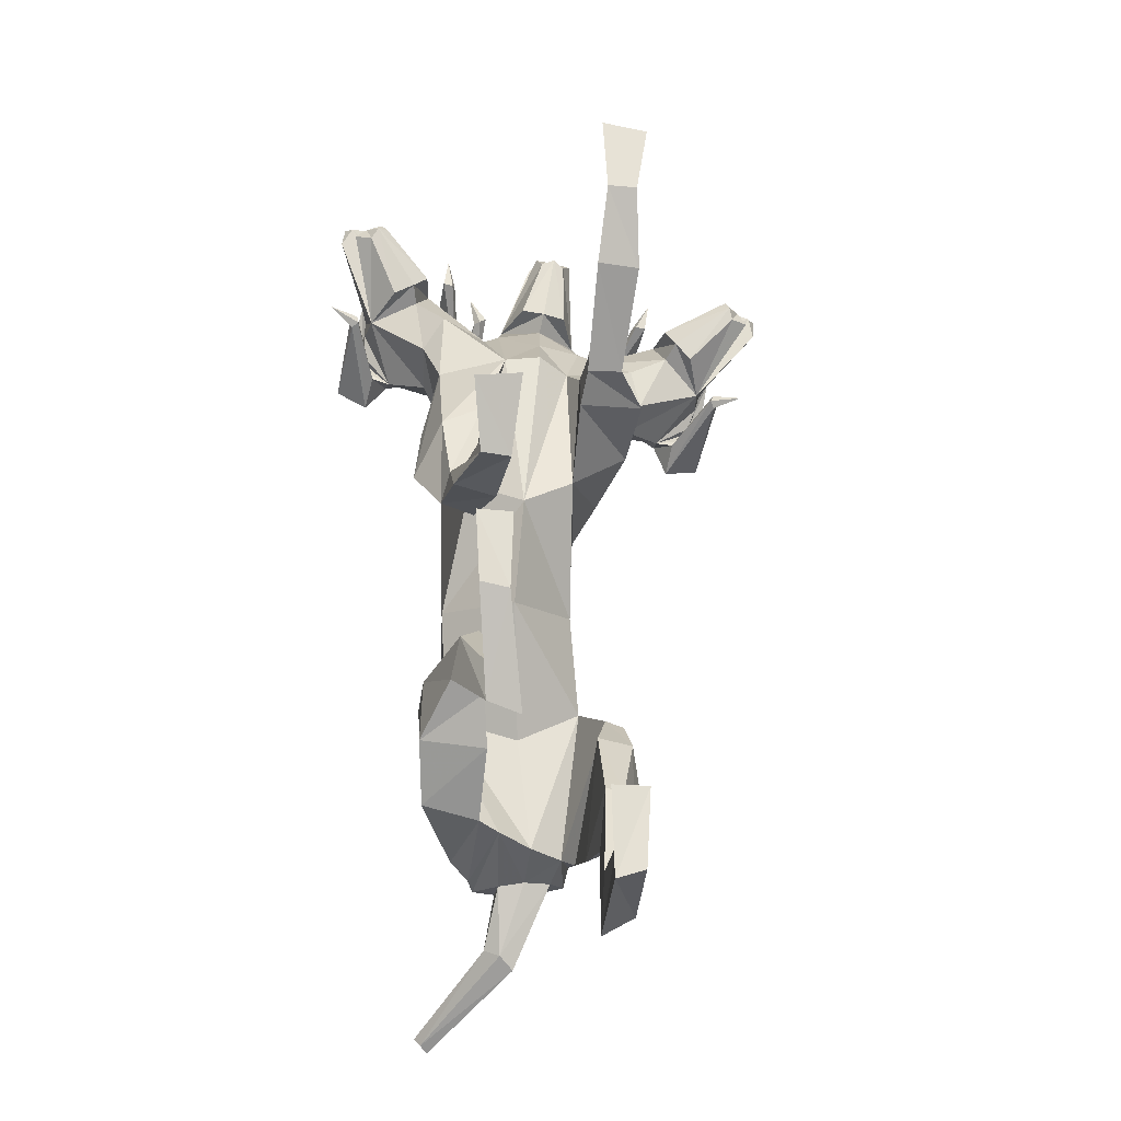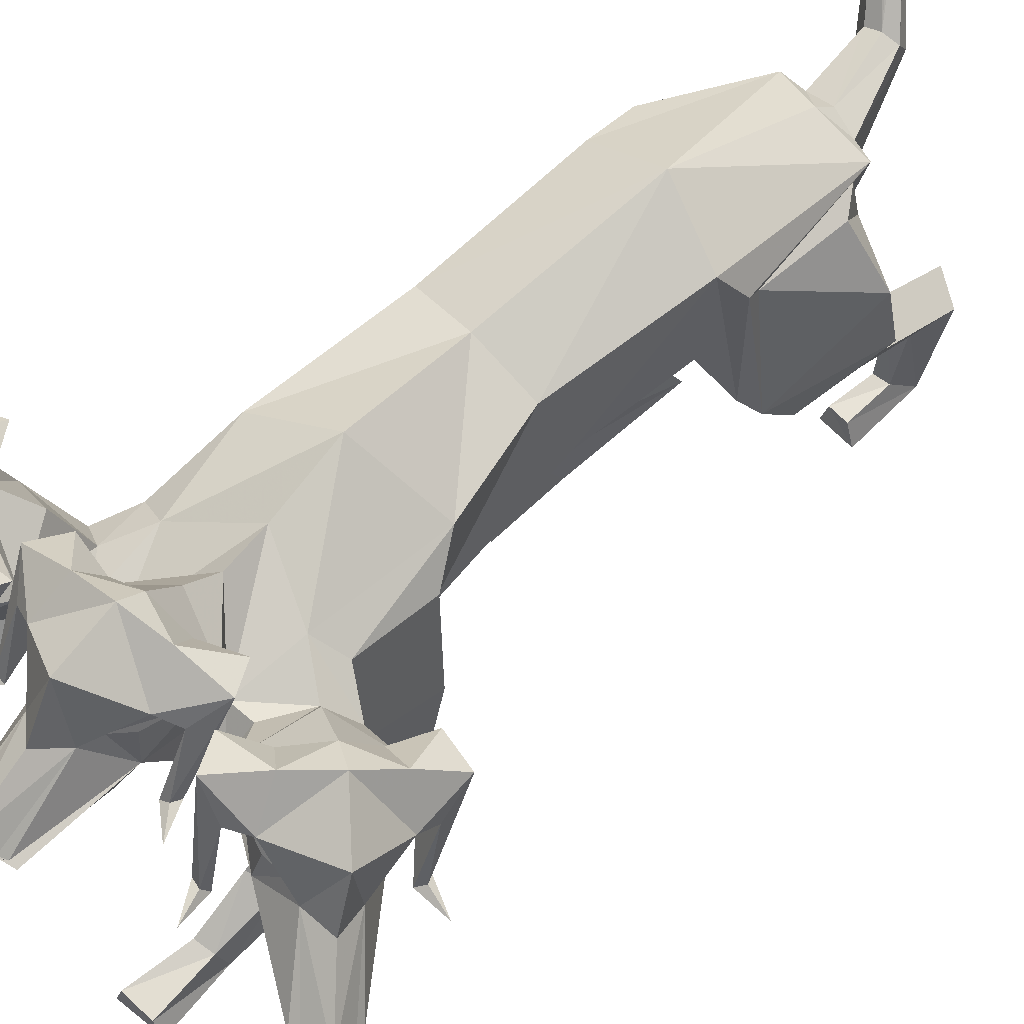
<metadata>
{"format":"obj","ext":"obj","renderer":"f3d","projection":"perspective","resolution":1024,"background":"white","views":[{"elev":-24.6,"azim":-9.2,"up":"+Z"},{"elev":60.9,"azim":47.2,"up":"+Y"}]}
</metadata>
<code>
o Cerberus_Cube.004
v -1.618 -0.3463 -2.854
v 1.638 -1.663 -3.359
v -1.456 1.039 -4.29
v 1.61 0.8053 -3.408
v -0.8073 0.1939 -6.182
v 1.329 0.9849 -5.576
v -0.8115 -1.492 -5.474
v 1.293 -0.06696 -5.84
v -1.916 -1.373 -5.182
v 2.334 -0.3764 -5.426
v -1.17 0.187 -5.817
v 1.625 0.7866 -5.196
v -1.37 0.8294 -4.422
v 1.557 0.6857 -3.637
v -1.949 -0.53 -2.916
v 1.987 -1.739 -3.499
v -1.452 -3.313 -2.43
v 1.63 -3.566 -5.459
v -1.61 -3.259 -3.296
v 1.91 -3.064 -6.147
v -0.9561 -3.197 -3.515
v 1.294 -2.857 -6.399
v -1.101 -3.319 -2.296
v 1.264 -3.624 -5.4
v -1.001 -5.455 -2.184
v 1.018 -5.979 -7.217
v -0.8797 -6.113 -2.606
v 0.9047 -6.41 -7.956
v -1.439 -6.077 -2.491
v 1.446 -6.483 -7.793
v -1.288 -5.508 -2.254
v 1.306 -6.026 -7.294
v -1.337 -5.713 -1.09
v 1.338 -6.041 -6.351
v -1.53 -6.165 -1.109
v 1.53 -6.493 -6.314
v -0.8395 -6.164 -1.116
v 0.8395 -6.493 -6.321
v -0.9388 -5.732 -1.108
v 0.9388 -6.062 -6.366
v -0.5178 -5.198 -4.652
v 1.063 -4.145 -8.351
v -0.6954 -4.972 -3.561
v 1.068 -4.556 -7.271
v -1.172 -5.15 -4.405
v 1.67 -4.29 -8.024
v -1.024 -5.022 -3.728
v 1.418 -4.535 -7.395
v -1.279 -1.384 -2.44
v 1.323 -2.556 -4.044
v -1.954 -1.451 -2.678
v 2.028 -2.446 -4.134
v -2.081 -2.281 -4.187
v 2.426 -1.664 -5.62
v -0.8218 -2.651 -4.414
v 1.242 -1.585 -6.226
v 0.8922 -1.541 4.419
v 0.2645 -1.94 4.593
v 0.04448 1.071 3.358
v -0.05355 1.6 2.009
v -0.1187 -2.407 0.9878
v -1.462 0.8976 2.495
v 1.359 0.505 1.486
v -1.153 -1.839 1.534
v 0.8909 -2.293 1.506
v -1.386 -0.29 -3.003
v 1.331 -0.3221 -2.765
v -1.302 1.397 -3.276
v 1.338 1.365 -3.042
v 0.02435 -0.7373 -3.523
v 0.04639 2.062 -3.386
v -2.159 -1.639 2.664
v 2.068 -1.89 2.35
v -1.867 0.03192 2.368
v 1.776 0.02658 2.128
v -1.596 0.312 4.05
v 1.824 0.3037 3.61
v -1.824 -1.722 4.106
v 2.084 -1.455 3.672
v -1.702 -3.163 1.126
v 1.525 -4.032 3.673
v -1.827 -2.737 0.6274
v 1.553 -4.278 3.054
v -1.156 -2.62 0.4744
v 0.8613 -4.319 2.97
v -1.208 -3.248 1.243
v 1.057 -3.94 3.868
v -1.048 -6.029 0.5935
v 1.061 -5.873 6.175
v -0.9094 -6.28 -0.05952
v 0.8997 -6.469 5.921
v -1.481 -6.307 -0.02447
v 1.473 -6.474 5.925
v -1.397 -6.052 0.4766
v 1.403 -5.971 6.09
v -1.525 -6.654 1.38
v 1.525 -6.082 7.313
v -1.699 -6.952 1.195
v 1.699 -6.432 7.292
v -0.8114 -7.006 1.296
v 0.8114 -6.432 7.406
v -0.9122 -6.637 1.442
v 0.9122 -6.037 7.359
v -0.9791 -4.713 -0.1182
v 0.8107 -5.815 4.558
v -1.06 -4.974 0.6763
v 1.004 -5.243 5.141
v -1.794 -4.753 0.05729
v 1.64 -5.726 4.565
v -1.568 -4.906 0.4872
v 1.479 -5.407 4.927
v -1.026 -2.697 2.87
v 1.064 -2.165 3.989
v -1.855 -2.865 2.38
v 1.827 -2.765 3.869
v -2.327 -2.108 1.468
v 2.131 -3.343 2.774
v -1.084 -1.976 0.8181
v 0.807 -3.752 2.525
v -0.4149 -1.385 -5.647
v 0.9203 -0.6475 -5.93
v -0.6382 0.8572 -6.211
v 1.205 0.8572 -6.044
v 0.258 -1.055 -5.846
v 0.2642 1.25 -5.915
v 0.2968 0.9486 -6.274
v 0.2909 0.02301 -6.209
v -0.2064 0.798 -6.268
v 0.7907 0.798 -6.178
v -0.225 0.07408 -6.299
v 0.8145 0.07408 -6.205
v -0.4156 0.6785 -7.441
v 0.1696 0.6785 -7.814
v -0.3174 1.035 -7.456
v 0.2297 1.035 -7.578
v -0.112 0.5324 -7.566
v -0.04103 1.134 -7.505
v -1.36 2.662 -8.897
v -1.459 2.361 -8.996
v -1.486 2.596 -8.797
v -1.259 2.596 -9.023
v -1.583 2.472 -8.851
v -1.313 2.472 -9.12
v -1.54 -0.647 -0.8372
v 1.096 -0.6799 -0.8017
v -1.38 0.9182 -0.3379
v 0.9588 0.889 -0.3064
v -0.2336 -2.006 -1.082
v -0.2073 1.284 -0.2401
v 1.352 1.37 5.192
v 1.417 0.9552 6.527
v 1.081 1.719 7.129
v 1.522 2.136 6.318
v 1.373 1.047 8.468
v 1.262 1.133 8.547
v 0.6753 2.799 7.019
v 0.9582 1.082 8.78
v 1.309 1.862 6.368
v 1.156 1.688 6.766
v 1.359 1.585 6.435
v 1.499 1.7 6.013
v 1.273 0.432 8.366
v 0.9076 0.4832 8.481
v 1.096 0.1445 8.153
v 1.108 0.1335 6.808
v 1.255 2.664 5.684
v 0.4892 2.922 5.879
v 1.06 2.045 5.301
v 0.4156 2.499 5.437
v 1.712 2.077 4.984
v 2.096 2.321 5.521
v 1.845 1.925 6.095
v 1.583 1.561 5.432
v 1.937 0.6662 6.473
v 1.848 0.7603 6.633
v 2.004 0.8609 6.59
v 2.048 0.7979 6.426
v 2.342 0.8027 6.983
v 0.2118 1.145 4.216
v 1.216 0.3093 5.085
v 1.35 -0.2927 5.673
v 0.4165 -0.8571 5.503
v 2.464 -0.6324 5.153
v 1.609 -0.1668 5.523
v 2.645 -0.689 4.313
v 1.701 0.4078 5.065
v 2.449 -0.06961 3.975
v 0.3205 1.78 4.868
v 2.042 0.3231 4.314
v -1.064 0.6789 4.191
v 1.345 0.6731 3.881
v -1.496 0.3335 4.893
v -1.992 -0.05654 4.701
v -0.9333 0.4155 5.496
v -2.118 -1.034 5.091
v -0.7029 -0.16 5.901
v -1.701 -1.146 5.811
v -0.4106 -0.2875 5.96
v -0.4676 0.3143 5.36
v 0.5829 0.2734 6.5
v -0.928 0.8123 7.518
v -0.8265 0.8063 6.896
v -0.7321 0.869 7.037
v -0.5713 0.7674 7.028
v -0.7068 0.674 6.906
v -0.6977 1.568 5.806
v -0.733 1.932 6.517
v -1.152 2.331 6.052
v -0.9604 2.085 5.421
v -0.2412 2.049 5.514
v -0.3 2.668 5.938
v 0.6396 0.02803 6.851
v 0.1824 0.1362 6.959
v 0.8778 0.06969 8.307
v 0.6223 0.1459 8.231
v 0.5243 0.4342 8.489
v 0.6169 0.6242 6.701
v -0.4324 1.706 6.329
v -0.1658 1.59 6.684
v 0.1328 1.691 6.934
v -0.1382 1.866 6.605
v 0.9761 1.37 8.884
v 0.7668 1.87 7.596
v 0.5963 1.135 8.656
v 0.4653 1.05 8.616
v -0.3542 2.141 6.625
v 0.3194 1.721 7.253
v -0.1949 0.9599 6.791
v -0.5565 1.375 5.504
v -0.4857 -2.024 4.416
v 2.177 1.085 5.68
v 3.17 0.3553 6.373
v 4.038 0.8963 6.333
v 3.3 1.588 6.307
v 4.824 -0.01619 7.271
v 4.967 0.02121 7.206
v 4.616 0.8538 6.269
v 5.45 0.09884 7.099
v 3.346 1.272 6.162
v 3.691 0.9744 6.229
v 3.291 1.005 6.257
v 2.912 1.249 6.171
v 3.526 -0.1718 5.759
v 4.63 -0.6491 7.098
v 4.426 -0.9016 6.866
v 4.621 -1.057 6.745
v 3.263 -0.5618 6.281
v 3.453 -0.7685 5.889
v 3.051 2.191 5.735
v 2.612 1.663 5.425
v 2.074 1.912 5.844
v 2.44 2.087 6.419
v 2.905 1.514 6.499
v 2.342 1.283 5.979
v 2.777 0.2494 6.845
v 2.98 0.279 6.837
v 2.909 0.4178 6.946
v 2.732 0.4091 6.912
v 3.076 0.3347 7.434
v 3.284 -0.4423 5.659
v 2.468 1.357 4.595
v 4.939 -0.4826 4.817
v 4.37 -0.3093 4.612
v 4.468 -0.2659 4.757
v 4.358 -0.3256 4.901
v 4.283 -0.4113 4.73
v 3.641 0.7132 4.155
v 4.373 0.8697 4.436
v 4.29 1.275 3.821
v 3.597 1.244 3.706
v 3.151 1.921 4.892
v 3.354 1.338 4.384
v 3.629 2.223 5.138
v 3.936 1.802 4.491
v 3.764 -0.7883 5.521
v 4.682 -1.017 6.477
v 4.892 -0.7053 6.819
v 5.036 -0.8322 6.483
v 4.012 0.7668 4.627
v 4.159 0.6237 5.037
v 4.273 0.7188 5.411
v 4.17 0.9105 5.005
v 5.277 -0.1497 7.053
v 4.47 1.858 5.851
v 5.346 -0.1452 6.673
v 5.341 -0.2431 6.545
v 4.369 1.119 4.806
v 4.472 0.7059 5.724
v 4.063 -0.007312 5.056
v 3.262 0.6503 4.14
v -2.706 0.6679 5.116
v -3.177 0.01401 6.24
v -3.348 0.729 7.003
v -3.54 1.143 6.1
v -3.916 -0.2158 8.059
v -3.879 -0.118 8.182
v -3.299 1.881 7.122
v -3.693 -0.1233 8.52
v -3.29 0.9325 6.225
v -3.26 0.741 6.643
v -3.271 0.6456 6.252
v -3.261 0.7882 5.816
v -3.649 -0.8067 7.904
v -3.405 -0.6809 8.176
v -3.317 -0.9939 7.786
v -2.75 -0.7691 6.587
v -3.227 1.824 5.663
v -2.727 2.242 6.178
v -2.711 1.355 5.376
v -2.354 1.937 5.793
v -3.158 1.263 4.811
v -3.779 1.299 5.141
v -3.664 0.8934 5.751
v -3.06 0.7329 5.251
v -3.492 -0.3884 6.002
v -3.508 -0.3025 6.188
v -3.658 -0.242 6.086
v -3.611 -0.2858 5.917
v -4.086 -0.4561 6.294
v -1.804 1.369 5.294
v -2.249 -0.426 6.564
v -1.482 0.3481 8.179
v -1.322 0.4211 7.575
v -1.479 0.4308 7.664
v -1.582 0.2925 7.583
v -1.387 0.2617 7.527
v -1.244 1.294 6.566
v -1.611 1.527 7.237
v -1.193 2.098 7.013
v -1.03 1.921 6.352
v -1.675 1.675 6.126
v -1.989 2.206 6.559
v -2.338 -0.7515 6.836
v -2.032 -0.5462 7.147
v -3.174 -1.034 8.02
v -2.95 -0.8798 8.073
v -3.068 -0.6264 8.357
v -2.445 -0.1542 6.736
v -1.724 1.263 6.93
v -2.057 1.02 7.131
v -2.445 0.9925 7.232
v -2.137 1.288 7.059
v -3.841 0.1262 8.618
v -3.31 0.8771 7.565
v -3.349 0.04569 8.566
v -3.193 0.007412 8.583
v -2.047 1.604 7.181
v -2.742 0.9162 7.442
v -1.909 0.3703 7.204
v -1.184 1.095 6.23
f 11 5 7
f 11 7 9
f 8 6 12
f 8 12 10
f 13 3 5
f 13 5 11
f 6 4 14
f 6 14 12
f 15 1 3
f 15 3 13
f 4 2 16
f 4 16 14
f 9 15 13
f 9 13 11
f 14 16 10
f 14 10 12
f 39 25 31
f 39 31 33
f 32 26 40
f 32 40 34
f 33 31 29
f 33 29 35
f 30 32 34
f 30 34 36
f 35 29 27
f 35 27 37
f 28 30 36
f 28 36 38
f 37 27 25
f 37 25 39
f 26 28 38
f 26 38 40
f 35 37 39
f 35 39 33
f 40 38 36
f 40 36 34
f 43 41 21
f 43 21 23
f 22 42 44
f 22 44 24
f 25 27 41
f 25 41 43
f 42 28 26
f 42 26 44
f 41 45 19
f 41 19 21
f 20 46 42
f 20 42 22
f 27 29 45
f 27 45 41
f 46 30 28
f 46 28 42
f 45 47 17
f 45 17 19
f 18 48 46
f 18 46 20
f 29 31 47
f 29 47 45
f 48 32 30
f 48 30 46
f 47 43 23
f 47 23 17
f 24 44 48
f 24 48 18
f 31 25 43
f 31 43 47
f 44 26 32
f 44 32 48
f 1 15 51
f 1 51 49
f 52 16 2
f 52 2 50
f 17 23 49
f 17 49 51
f 50 24 18
f 50 18 52
f 53 51 15
f 53 15 9
f 16 52 54
f 16 54 10
f 19 17 51
f 19 51 53
f 52 18 20
f 52 20 54
f 55 53 9
f 55 9 7
f 10 54 56
f 10 56 8
f 21 19 53
f 21 53 55
f 54 20 22
f 54 22 56
f 7 1 49
f 7 49 55
f 50 2 8
f 50 8 56
f 23 21 55
f 23 55 49
f 56 22 24
f 56 24 50
f 61 58 230
f 61 230 64
f 57 58 61
f 57 61 65
f 74 62 64
f 74 64 72
f 65 63 75
f 65 75 73
f 72 78 76
f 72 76 74
f 77 79 73
f 77 73 75
f 102 88 94
f 102 94 96
f 95 89 103
f 95 103 97
f 96 94 92
f 96 92 98
f 93 95 97
f 93 97 99
f 98 92 90
f 98 90 100
f 91 93 99
f 91 99 101
f 100 90 88
f 100 88 102
f 89 91 101
f 89 101 103
f 98 100 102
f 98 102 96
f 103 101 99
f 103 99 97
f 106 104 84
f 106 84 86
f 85 105 107
f 85 107 87
f 88 90 104
f 88 104 106
f 105 91 89
f 105 89 107
f 104 108 82
f 104 82 84
f 83 109 105
f 83 105 85
f 90 92 108
f 90 108 104
f 109 93 91
f 109 91 105
f 108 110 80
f 108 80 82
f 81 111 109
f 81 109 83
f 92 94 110
f 92 110 108
f 111 95 93
f 111 93 109
f 110 106 86
f 110 86 80
f 87 107 111
f 87 111 81
f 94 88 106
f 94 106 110
f 107 89 95
f 107 95 111
f 114 112 230
f 114 230 78
f 57 113 115
f 57 115 79
f 80 86 112
f 80 112 114
f 113 87 81
f 113 81 115
f 116 114 78
f 116 78 72
f 79 115 117
f 79 117 73
f 82 80 114
f 82 114 116
f 115 81 83
f 115 83 117
f 118 116 72
f 118 72 64
f 73 117 119
f 73 119 65
f 84 82 116
f 84 116 118
f 117 83 85
f 117 85 119
f 64 230 112
f 64 112 118
f 113 57 65
f 113 65 119
f 86 84 118
f 86 118 112
f 119 85 87
f 119 87 113
f 124 70 66
f 124 66 120
f 67 70 124
f 67 124 121
f 122 68 71
f 122 71 125
f 71 69 123
f 71 123 125
f 122 5 3
f 122 3 68
f 4 6 123
f 4 123 69
f 120 7 5
f 120 5 122
f 6 8 121
f 6 121 123
f 1 7 120
f 1 120 66
f 121 8 2
f 121 2 67
f 1 66 68
f 1 68 3
f 69 67 2
f 69 2 4
f 128 122 125
f 128 125 126
f 125 123 129
f 125 129 126
f 127 124 120
f 127 120 130
f 121 124 127
f 121 127 131
f 130 120 122
f 130 122 128
f 123 121 131
f 123 131 129
f 132 130 128
f 132 128 134
f 129 131 133
f 129 133 135
f 136 127 130
f 136 130 132
f 131 127 136
f 131 136 133
f 134 128 126
f 134 126 137
f 126 129 135
f 126 135 137
f 140 134 137
f 140 137 138
f 137 135 141
f 137 141 138
f 139 136 132
f 139 132 142
f 133 136 139
f 133 139 143
f 142 132 134
f 142 134 140
f 135 133 143
f 135 143 141
f 138 139 142
f 138 142 140
f 143 139 138
f 143 138 141
f 146 144 64
f 146 64 62
f 65 145 147
f 65 147 63
f 68 66 144
f 68 144 146
f 145 67 69
f 145 69 147
f 144 148 61
f 144 61 64
f 61 148 145
f 61 145 65
f 66 70 148
f 66 148 144
f 148 70 67
f 148 67 145
f 149 146 62
f 149 62 60
f 63 147 149
f 63 149 60
f 71 68 146
f 71 146 149
f 147 69 71
f 147 71 149
f 152 155 154
f 152 154 151
f 152 223 222
f 152 222 155
f 152 153 156
f 152 156 223
f 154 155 222
f 154 222 157
f 153 158 161
f 153 161 150
f 152 159 158
f 152 158 153
f 151 160 159
f 151 159 152
f 150 161 160
f 150 160 151
f 161 158 159
f 161 159 160
f 151 154 157
f 151 157 217
f 151 217 163
f 151 163 162
f 163 214 164
f 163 164 162
f 214 212 165
f 214 165 164
f 151 162 164
f 151 164 165
f 153 166 167
f 153 167 156
f 166 168 169
f 166 169 167
f 168 170 173
f 168 173 150
f 166 171 170
f 166 170 168
f 153 172 171
f 153 171 166
f 150 173 172
f 150 172 153
f 173 174 175
f 173 175 172
f 172 175 176
f 172 176 171
f 171 176 177
f 171 177 170
f 170 177 174
f 170 174 173
f 174 178 175
f 174 177 178
f 176 178 177
f 175 178 176
f 151 165 212
f 151 212 200
f 151 181 180
f 151 180 150
f 200 182 181
f 200 181 151
f 57 181 182
f 57 182 58
f 77 187 185
f 77 185 79
f 180 181 184
f 180 184 186
f 57 79 185
f 57 185 183
f 150 188 169
f 150 169 168
f 150 180 179
f 150 179 188
f 187 77 191
f 187 191 189
f 189 191 180
f 189 180 186
f 76 190 62
f 76 62 74
f 63 191 77
f 63 77 75
f 59 179 180
f 59 180 191
f 190 59 60
f 190 60 62
f 60 59 191
f 60 191 63
f 59 190 199
f 59 199 179
f 229 188 179
f 229 179 199
f 229 210 169
f 229 169 188
f 230 58 182
f 230 182 198
f 200 228 198
f 200 198 182
f 228 229 199
f 228 199 198
f 228 200 212
f 228 212 213
f 204 203 201
f 203 202 201
f 205 201 202
f 205 204 201
f 209 206 205
f 209 205 202
f 208 209 202
f 208 202 203
f 207 208 203
f 207 203 204
f 206 207 204
f 206 204 205
f 229 226 207
f 229 207 206
f 226 211 208
f 226 208 207
f 211 210 209
f 211 209 208
f 210 229 206
f 210 206 209
f 211 167 169
f 211 169 210
f 226 156 167
f 226 167 211
f 228 213 215
f 228 215 216
f 214 215 213
f 214 213 212
f 163 216 215
f 163 215 214
f 228 216 163
f 228 163 217
f 228 217 157
f 228 157 225
f 218 219 220
f 218 220 221
f 229 228 219
f 229 219 218
f 228 227 220
f 228 220 219
f 227 226 221
f 227 221 220
f 226 229 218
f 226 218 221
f 225 157 222
f 225 222 224
f 227 223 156
f 227 156 226
f 227 224 222
f 227 222 223
f 227 228 225
f 227 225 224
f 190 192 194
f 190 194 199
f 76 193 192
f 76 192 190
f 194 196 198
f 194 198 199
f 183 184 181
f 183 181 57
f 76 78 195
f 76 195 193
f 78 230 197
f 78 197 195
f 196 197 230
f 196 230 198
f 233 232 235
f 233 235 236
f 233 236 238
f 233 238 237
f 233 237 284
f 233 284 234
f 235 283 238
f 235 238 236
f 234 231 242
f 234 242 239
f 233 234 239
f 233 239 240
f 232 233 240
f 232 240 241
f 231 232 241
f 231 241 242
f 242 241 240
f 242 240 239
f 232 243 283
f 232 283 235
f 232 244 277
f 232 277 243
f 277 244 245
f 277 245 246
f 246 245 247
f 246 247 248
f 232 247 245
f 232 245 244
f 234 284 273
f 234 273 249
f 249 273 271
f 249 271 250
f 250 231 254
f 250 254 251
f 249 250 251
f 249 251 252
f 234 249 252
f 234 252 253
f 231 234 253
f 231 253 254
f 254 253 256
f 254 256 255
f 253 252 257
f 253 257 256
f 252 251 258
f 252 258 257
f 251 254 255
f 251 255 258
f 255 256 259
f 255 259 258
f 257 258 259
f 256 257 259
f 232 260 248
f 232 248 247
f 232 231 186
f 232 186 184
f 260 232 184
f 260 184 183
f 231 250 271
f 231 271 261
f 231 261 189
f 231 189 186
f 290 187 189
f 290 189 261
f 290 261 271
f 290 271 272
f 260 183 185
f 260 185 289
f 289 185 187
f 289 187 290
f 289 275 248
f 289 248 260
f 265 262 264
f 264 262 263
f 266 263 262
f 266 262 265
f 270 263 266
f 270 266 267
f 269 264 263
f 269 263 270
f 268 265 264
f 268 264 269
f 267 266 265
f 267 265 268
f 290 267 268
f 290 268 287
f 287 268 269
f 287 269 274
f 274 269 270
f 274 270 272
f 272 270 267
f 272 267 290
f 274 272 271
f 274 271 273
f 287 274 273
f 287 273 284
f 289 278 276
f 289 276 275
f 246 248 275
f 246 275 276
f 277 246 276
f 277 276 278
f 289 243 277
f 289 277 278
f 289 286 283
f 289 283 243
f 279 282 281
f 279 281 280
f 290 279 280
f 290 280 289
f 289 280 281
f 289 281 288
f 288 281 282
f 288 282 287
f 287 282 279
f 287 279 290
f 286 285 238
f 286 238 283
f 288 287 284
f 288 284 237
f 288 237 238
f 288 238 285
f 288 285 286
f 288 286 289
f 293 292 295
f 293 295 296
f 293 296 343
f 293 343 344
f 293 344 297
f 293 297 294
f 295 298 343
f 295 343 296
f 294 291 302
f 294 302 299
f 293 294 299
f 293 299 300
f 292 293 300
f 292 300 301
f 291 292 301
f 291 301 302
f 302 301 300
f 302 300 299
f 292 338 298
f 292 298 295
f 292 303 304
f 292 304 338
f 304 303 305
f 304 305 335
f 335 305 306
f 335 306 333
f 292 306 305
f 292 305 303
f 294 297 308
f 294 308 307
f 307 308 310
f 307 310 309
f 309 291 314
f 309 314 311
f 307 309 311
f 307 311 312
f 294 307 312
f 294 312 313
f 291 294 313
f 291 313 314
f 314 313 316
f 314 316 315
f 313 312 317
f 313 317 316
f 312 311 318
f 312 318 317
f 311 314 315
f 311 315 318
f 315 316 319
f 315 319 318
f 317 318 319
f 316 317 319
f 292 321 333
f 292 333 306
f 292 291 193
f 292 193 195
f 321 292 195
f 321 195 197
f 291 309 310
f 291 310 320
f 291 320 192
f 291 192 193
f 350 194 192
f 350 192 320
f 350 320 310
f 350 310 331
f 321 197 196
f 321 196 349
f 349 196 194
f 349 194 350
f 349 334 333
f 349 333 321
f 325 322 324
f 324 322 323
f 326 323 322
f 326 322 325
f 330 323 326
f 330 326 327
f 329 324 323
f 329 323 330
f 328 325 324
f 328 324 329
f 327 326 325
f 327 325 328
f 350 327 328
f 350 328 347
f 347 328 329
f 347 329 332
f 332 329 330
f 332 330 331
f 331 330 327
f 331 327 350
f 332 331 310
f 332 310 308
f 347 332 308
f 347 308 297
f 349 337 336
f 349 336 334
f 335 333 334
f 335 334 336
f 304 335 336
f 304 336 337
f 349 338 304
f 349 304 337
f 349 346 298
f 349 298 338
f 339 342 341
f 339 341 340
f 350 339 340
f 350 340 349
f 349 340 341
f 349 341 348
f 348 341 342
f 348 342 347
f 347 342 339
f 347 339 350
f 346 345 343
f 346 343 298
f 348 347 297
f 348 297 344
f 348 344 343
f 348 343 345
f 348 345 346
f 348 346 349

</code>
